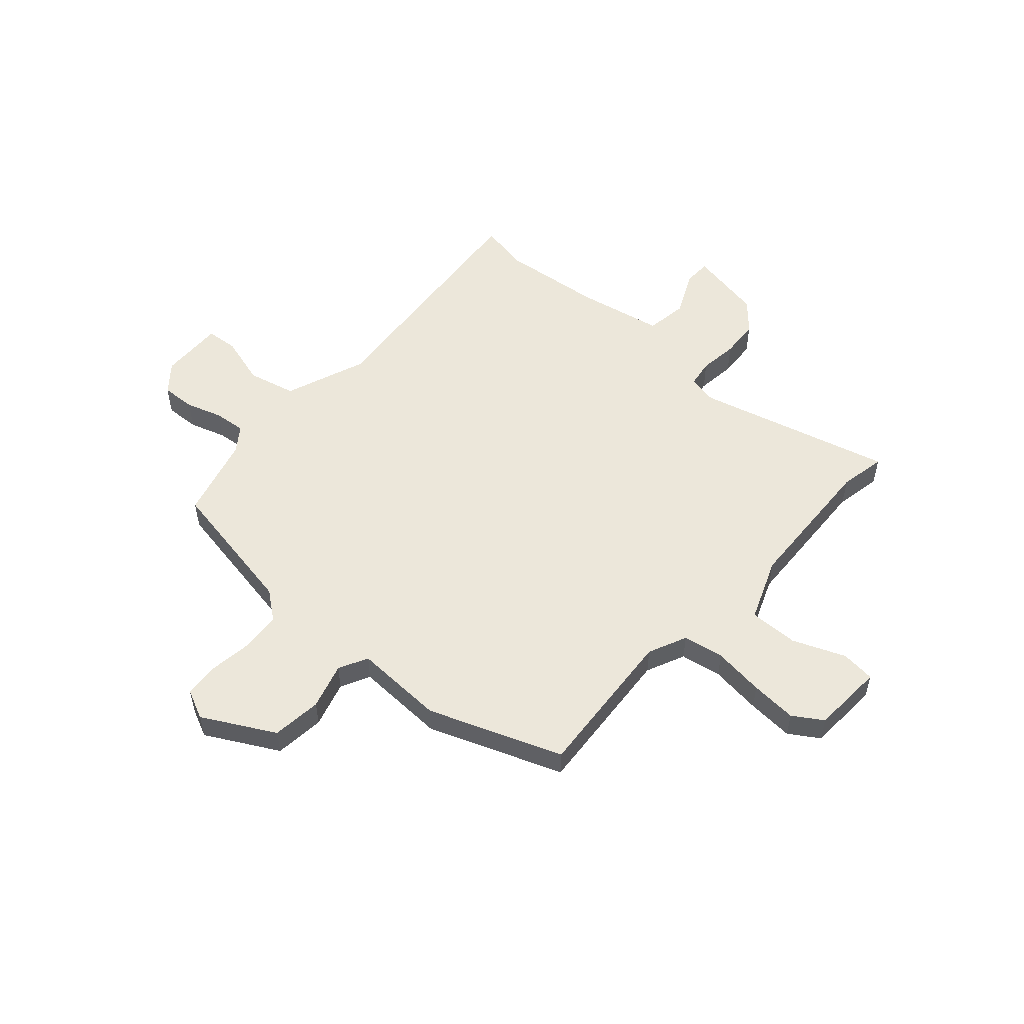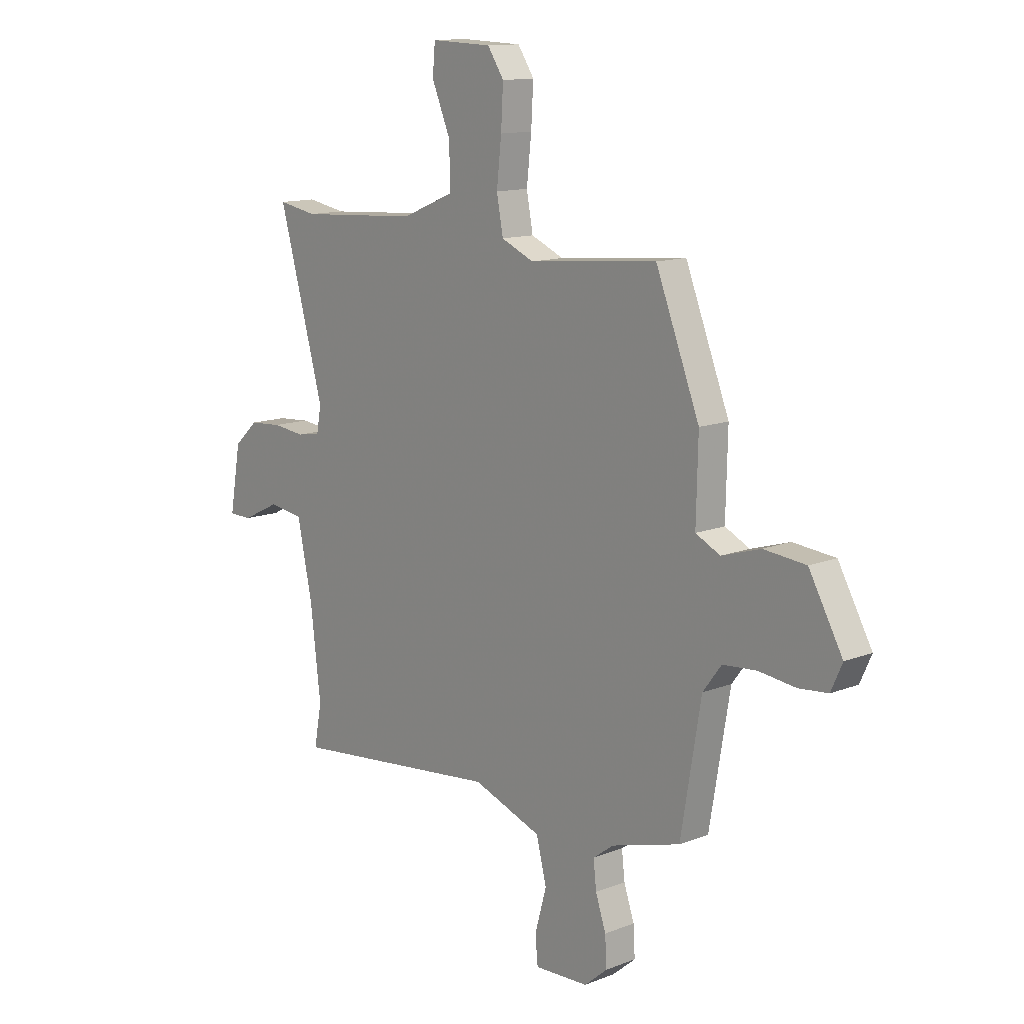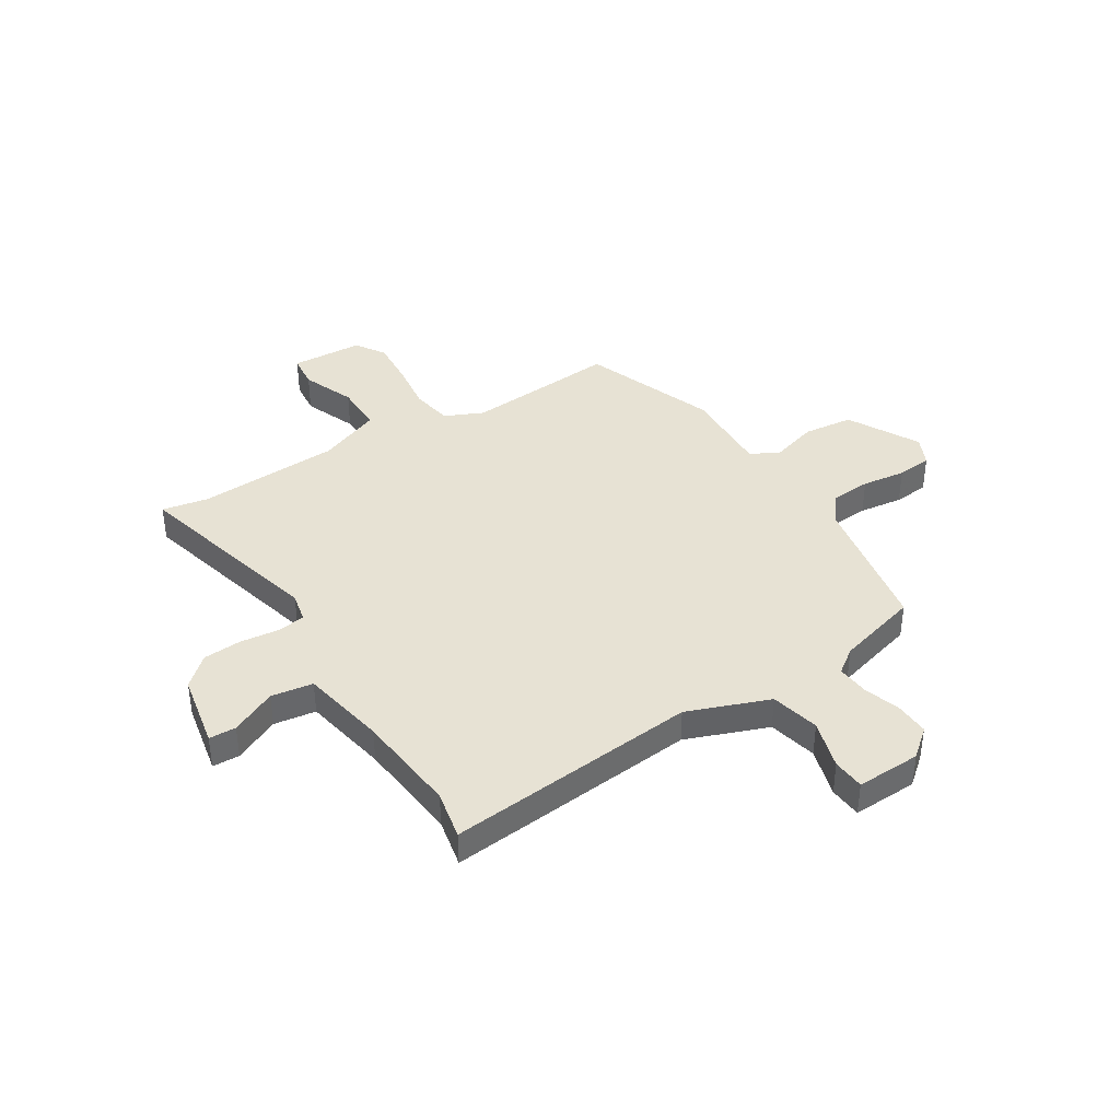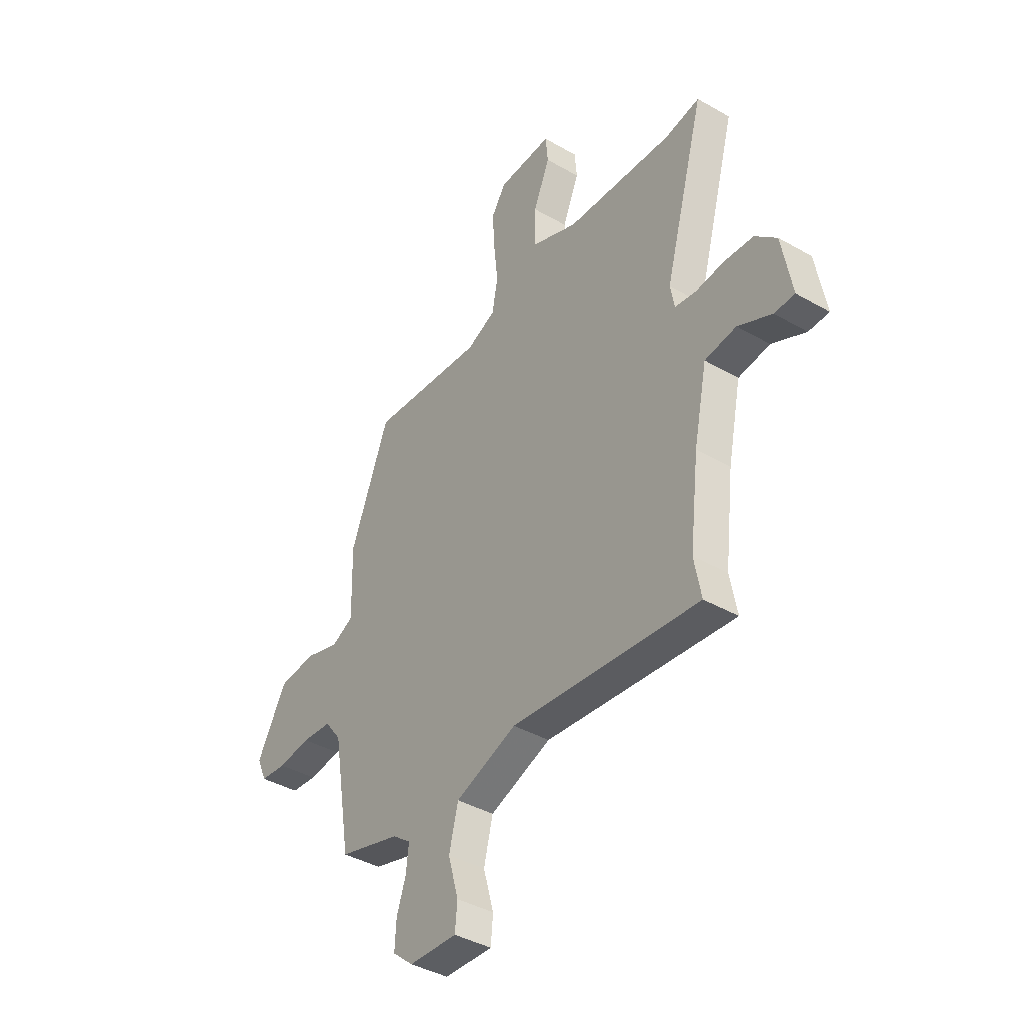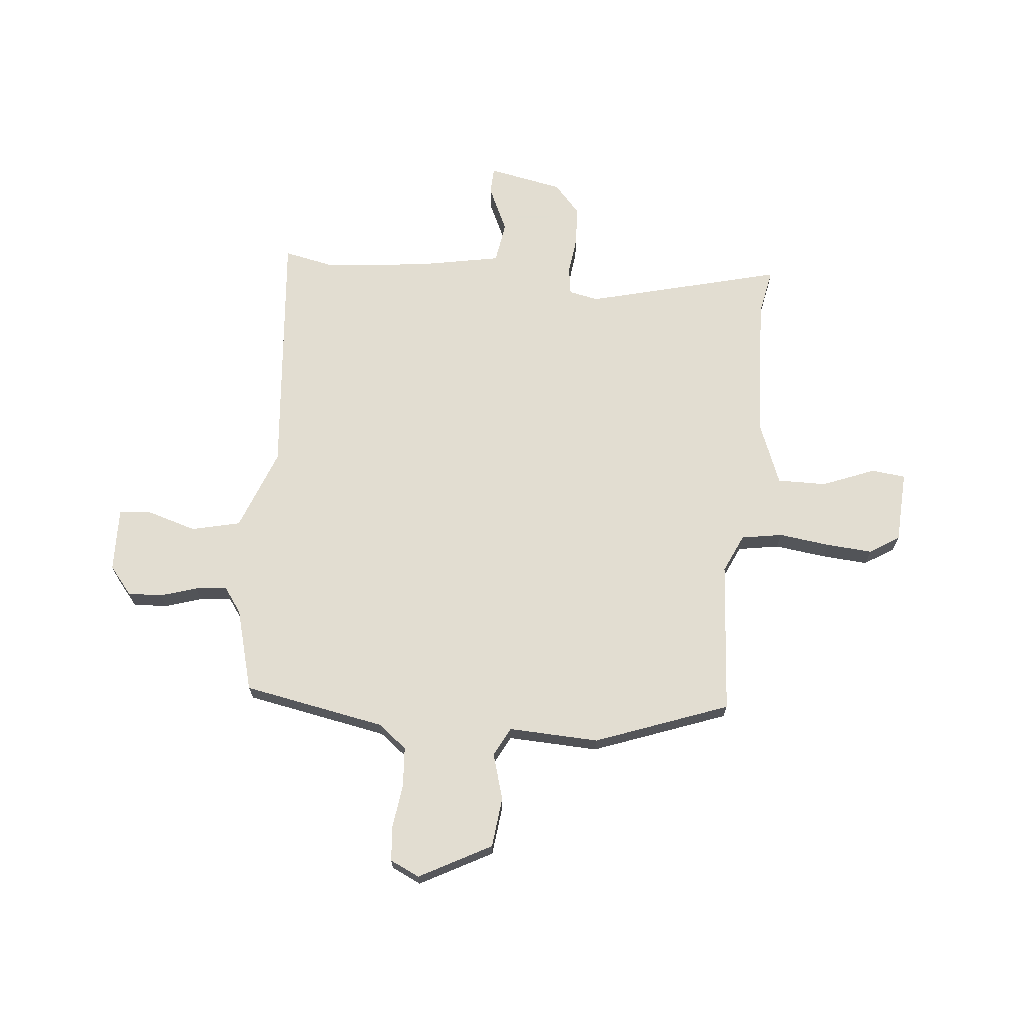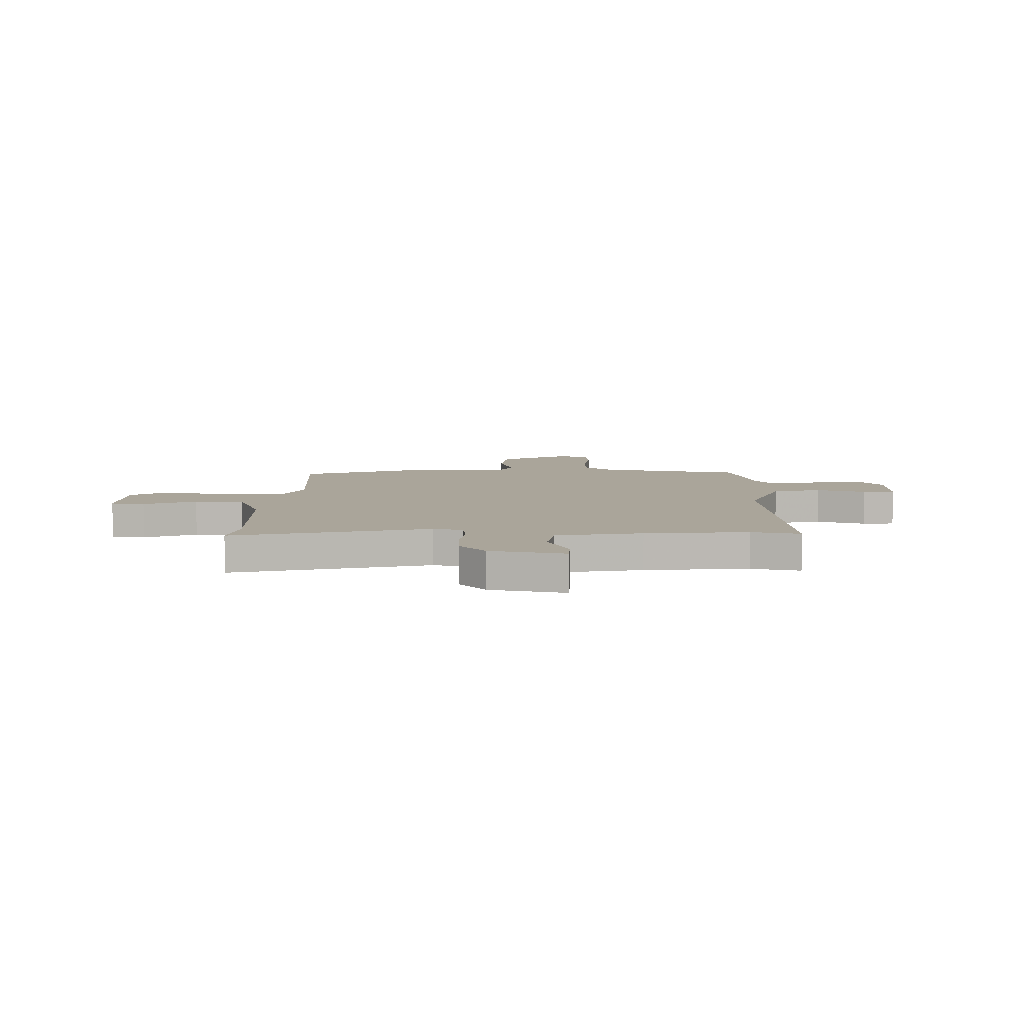
<metadata>
{"format":"obj","ext":"obj","renderer":"f3d","projection":"perspective","resolution":1024,"background":"white","views":[{"elev":53.3,"azim":-47.4,"up":"+Y"},{"elev":12.9,"azim":-131.9,"up":"+Z"},{"elev":39.8,"azim":148.8,"up":"+Y"},{"elev":-40.3,"azim":54.8,"up":"+Z"},{"elev":68.6,"azim":-83.4,"up":"+Y"},{"elev":7.6,"azim":92.5,"up":"+Y"}]}
</metadata>
<code>
v 0.492 0.07 0.499
v 0.583 0.07 0.515
v 0.477 0.07 0.134
v 0.488 0.07 0.076
v 0.542 0.07 0.067
v 0.618 0.07 0.075
v 0.694 0.07 0.069
v 0.75 0.07 0.017
v 0.776 0.07 -0.13
v 0.723 0.07 -0.131
v 0.635 0.07 -0.088
v 0.553 0.07 -0.099
v 0.518 0.07 -0.266
v 0.494 0.07 -0.467
v 0.512 0.07 -0.563
v 0.02 0.07 -0.509
v -0.141 0.07 -0.567
v -0.165 0.07 -0.662
v -0.138 0.07 -0.759
v -0.144 0.07 -0.822
v -0.27 0.07 -0.816
v -0.324 0.07 -0.77
v -0.32 0.07 -0.703
v -0.296 0.07 -0.632
v -0.289 0.07 -0.57
v -0.337 0.07 -0.534
v -0.498 0.07 -0.487
v -0.545 0.07 -0.208
v -0.588 0.07 -0.151
v -0.666 0.07 -0.144
v -0.752 0.07 -0.154
v -0.82 0.07 -0.147
v -0.846 0.07 -0.089
v -0.768 0.07 0.05
v -0.67 0.07 0.059
v -0.58 0.07 0.031
v -0.523 0.07 0.059
v -0.527 0.07 0.236
v -0.425 0.07 0.495
v -0.126 0.07 0.467
v -0.05 0.07 0.5
v -0.035 0.07 0.58
v -0.046 0.07 0.68
v -0.051 0.07 0.771
v -0.013 0.07 0.828
v 0.129 0.07 0.833
v 0.135 0.07 0.766
v 0.092 0.07 0.664
v 0.089 0.07 0.568
v 0.212 0.07 0.517
v 0.492 0 0.499
v 0.583 0 0.515
v 0.477 0 0.134
v 0.488 0 0.076
v 0.542 0 0.067
v 0.618 0 0.075
v 0.694 0 0.069
v 0.75 0 0.017
v 0.776 0 -0.13
v 0.723 0 -0.131
v 0.635 0 -0.088
v 0.553 0 -0.099
v 0.518 0 -0.266
v 0.494 0 -0.467
v 0.512 0 -0.563
v 0.02 0 -0.509
v -0.141 0 -0.567
v -0.165 0 -0.662
v -0.138 0 -0.759
v -0.144 0 -0.822
v -0.27 0 -0.816
v -0.324 0 -0.77
v -0.32 0 -0.703
v -0.296 0 -0.632
v -0.289 0 -0.57
v -0.337 0 -0.534
v -0.498 0 -0.487
v -0.545 0 -0.208
v -0.588 0 -0.151
v -0.666 0 -0.144
v -0.752 0 -0.154
v -0.82 0 -0.147
v -0.846 0 -0.089
v -0.768 0 0.05
v -0.67 0 0.059
v -0.58 0 0.031
v -0.523 0 0.059
v -0.527 0 0.236
v -0.425 0 0.495
v -0.126 0 0.467
v -0.05 0 0.5
v -0.035 0 0.58
v -0.046 0 0.68
v -0.051 0 0.771
v -0.013 0 0.828
v 0.129 0 0.833
v 0.135 0 0.766
v 0.092 0 0.664
v 0.089 0 0.568
v 0.212 0 0.517
f 46 47 48
f 45 46 48
f 44 45 48
f 43 44 48
f 42 43 48
f 41 42 48 49
f 37 38 39 40
f 37 40 41
f 34 35 36
f 33 34 36
f 32 33 36
f 31 32 36
f 30 31 36
f 29 30 36 37
f 41 49 50
f 37 41 50
f 29 37 50
f 28 29 50
f 22 23 24
f 21 22 24
f 20 21 24
f 19 20 24
f 18 19 24
f 17 18 24 25
f 16 17 25 26
f 14 15 16
f 27 28 50
f 26 27 50
f 16 26 50
f 14 16 50
f 13 14 50
f 9 10 11
f 8 9 11
f 7 8 11
f 6 7 11
f 5 6 11
f 1 2 3
f 50 1 3
f 50 3 4
f 12 13 50 4
f 4 5 11 12
f 98 97 96
f 98 96 95
f 98 95 94
f 98 94 93
f 98 93 92
f 99 98 92 91
f 90 89 88 87
f 91 90 87
f 86 85 84
f 86 84 83
f 86 83 82
f 86 82 81
f 86 81 80
f 87 86 80 79
f 100 99 91
f 100 91 87
f 100 87 79
f 100 79 78
f 74 73 72
f 74 72 71
f 74 71 70
f 74 70 69
f 74 69 68
f 75 74 68 67
f 76 75 67 66
f 66 65 64
f 100 78 77
f 100 77 76
f 100 76 66
f 100 66 64
f 100 64 63
f 61 60 59
f 61 59 58
f 61 58 57
f 61 57 56
f 61 56 55
f 53 52 51
f 53 51 100
f 54 53 100
f 54 100 63 62
f 62 61 55 54
f 1 51 52 2
f 2 52 53 3
f 3 53 54 4
f 4 54 55 5
f 5 55 56 6
f 6 56 57 7
f 7 57 58 8
f 8 58 59 9
f 9 59 60 10
f 10 60 61 11
f 11 61 62 12
f 12 62 63 13
f 13 63 64 14
f 14 64 65 15
f 15 65 66 16
f 16 66 67 17
f 17 67 68 18
f 18 68 69 19
f 19 69 70 20
f 20 70 71 21
f 21 71 72 22
f 22 72 73 23
f 23 73 74 24
f 24 74 75 25
f 25 75 76 26
f 26 76 77 27
f 27 77 78 28
f 28 78 79 29
f 29 79 80 30
f 30 80 81 31
f 31 81 82 32
f 32 82 83 33
f 33 83 84 34
f 34 84 85 35
f 35 85 86 36
f 36 86 87 37
f 37 87 88 38
f 38 88 89 39
f 39 89 90 40
f 40 90 91 41
f 41 91 92 42
f 42 92 93 43
f 43 93 94 44
f 44 94 95 45
f 45 95 96 46
f 46 96 97 47
f 47 97 98 48
f 48 98 99 49
f 49 99 100 50
f 50 100 51 1

</code>
